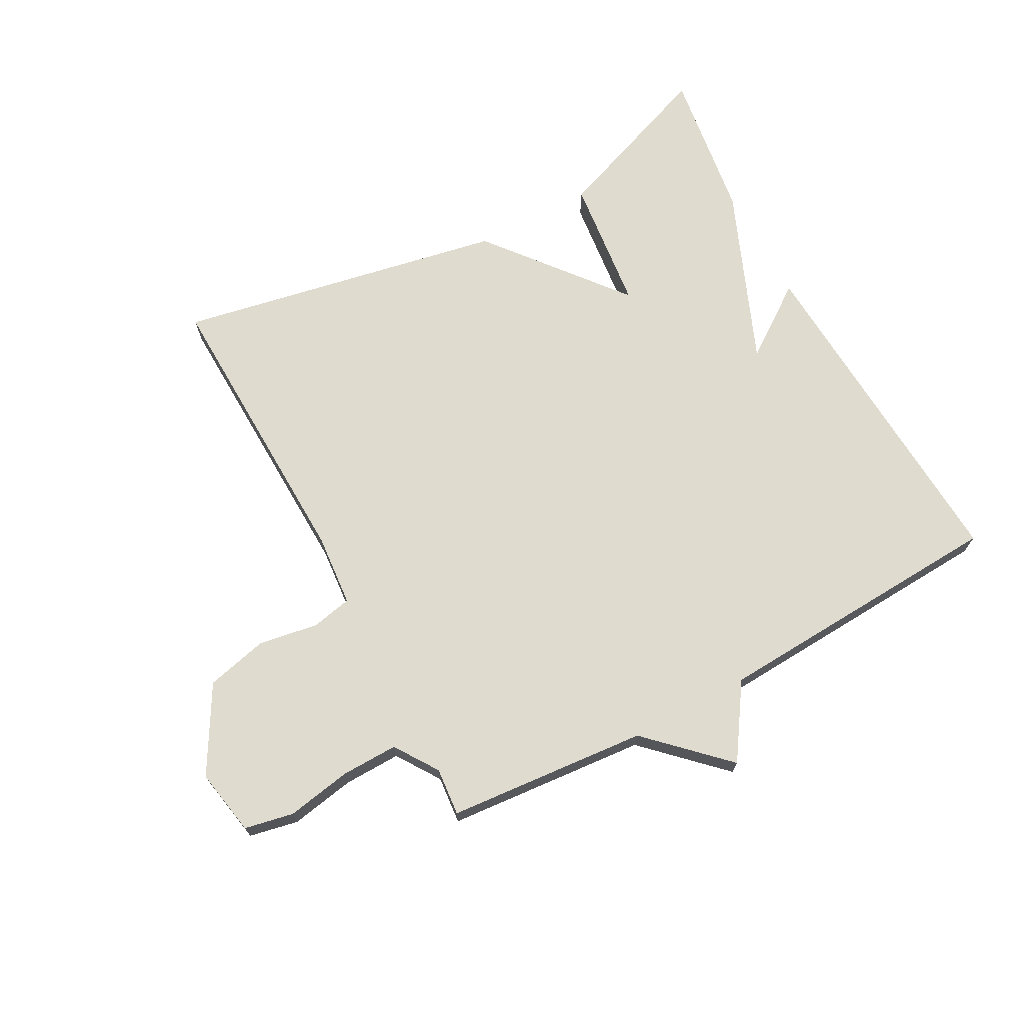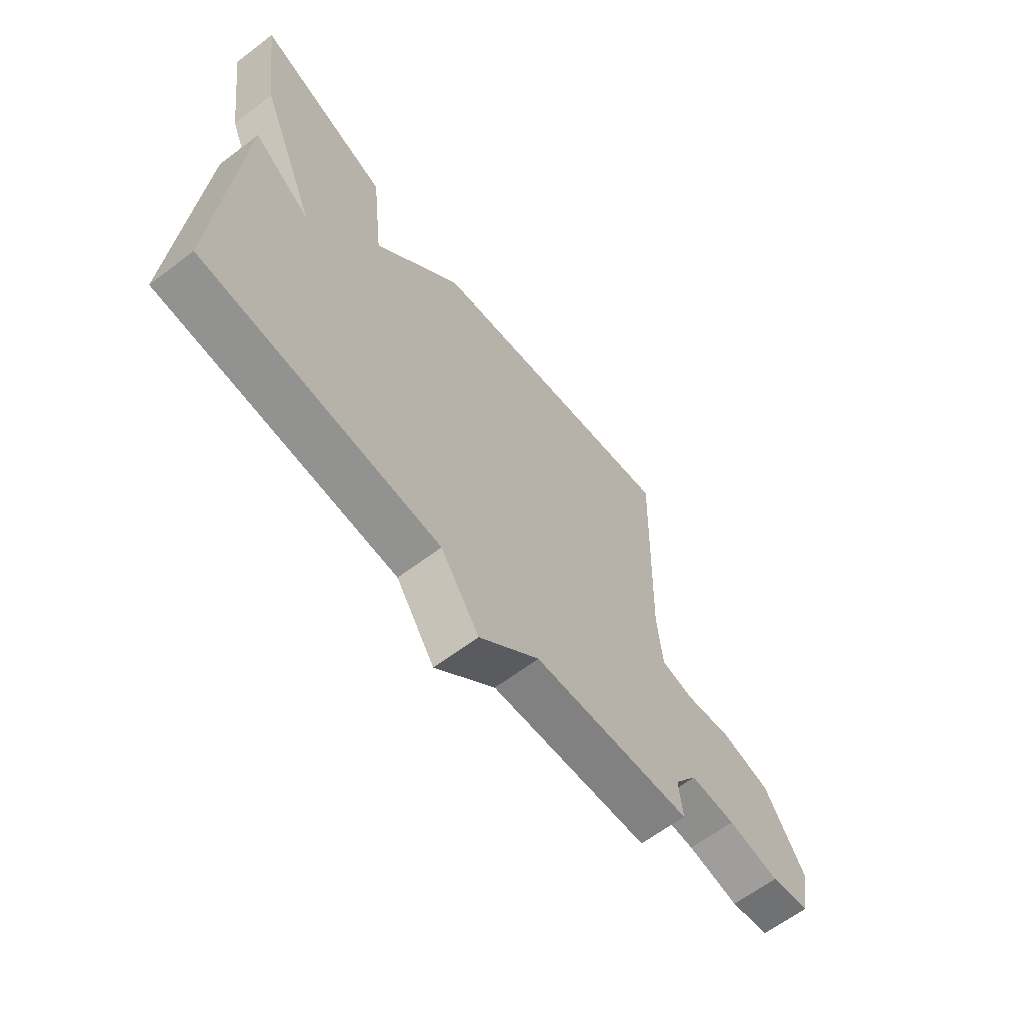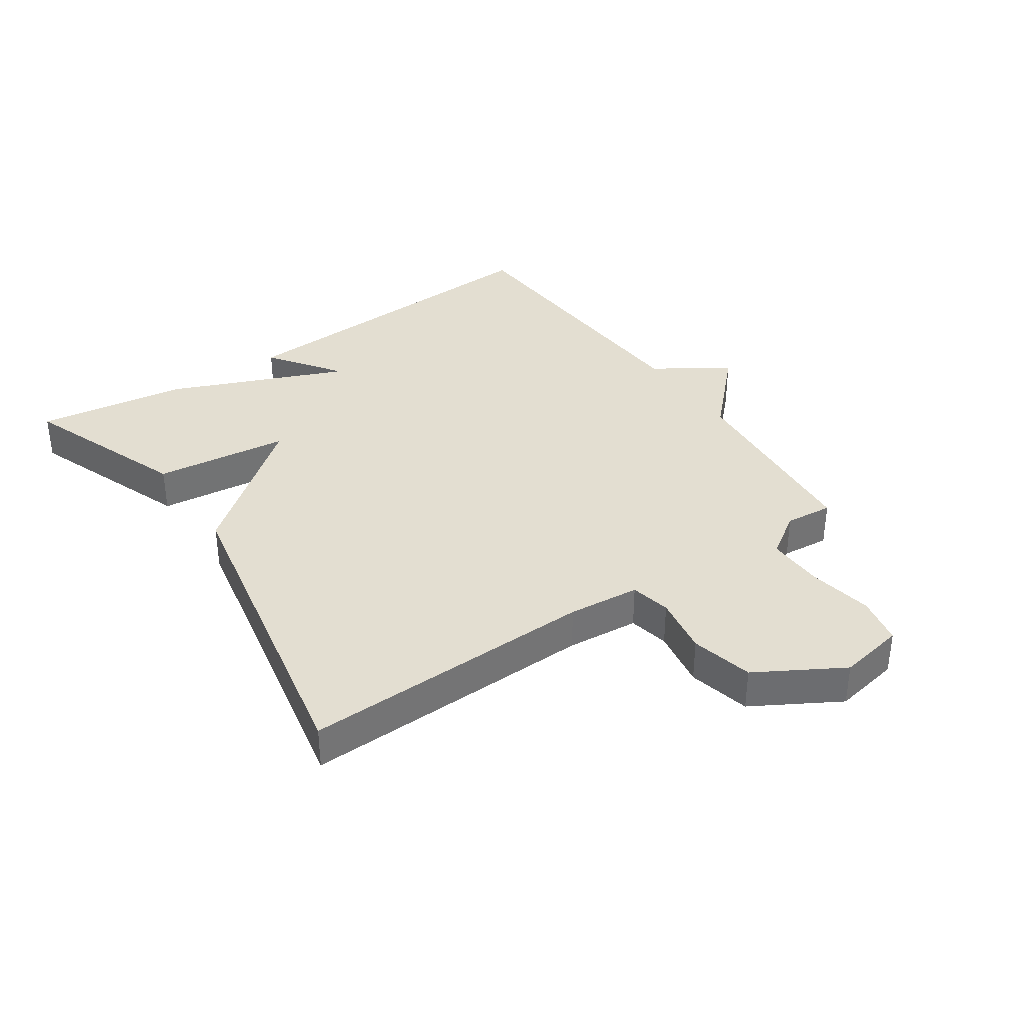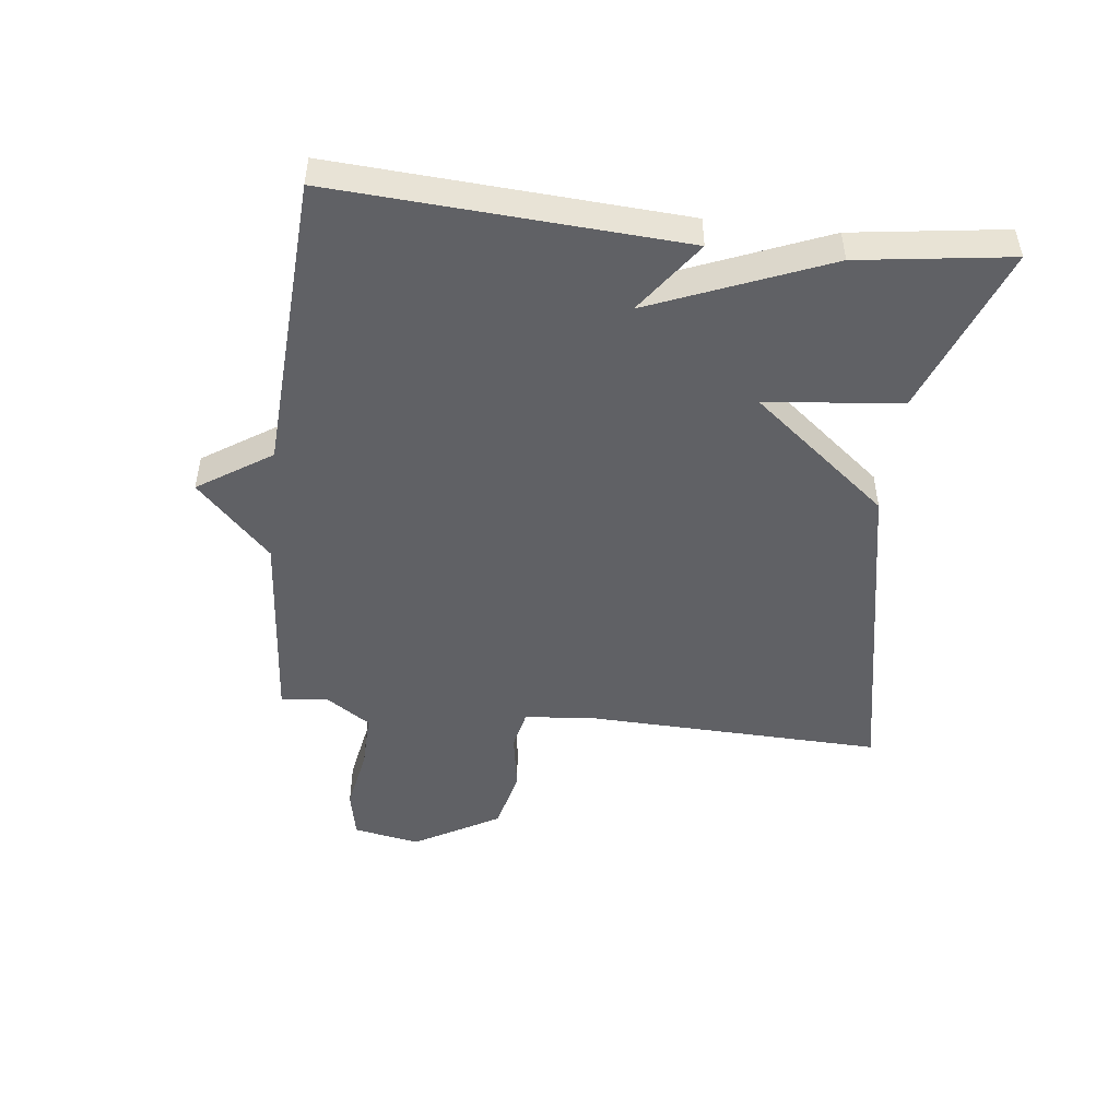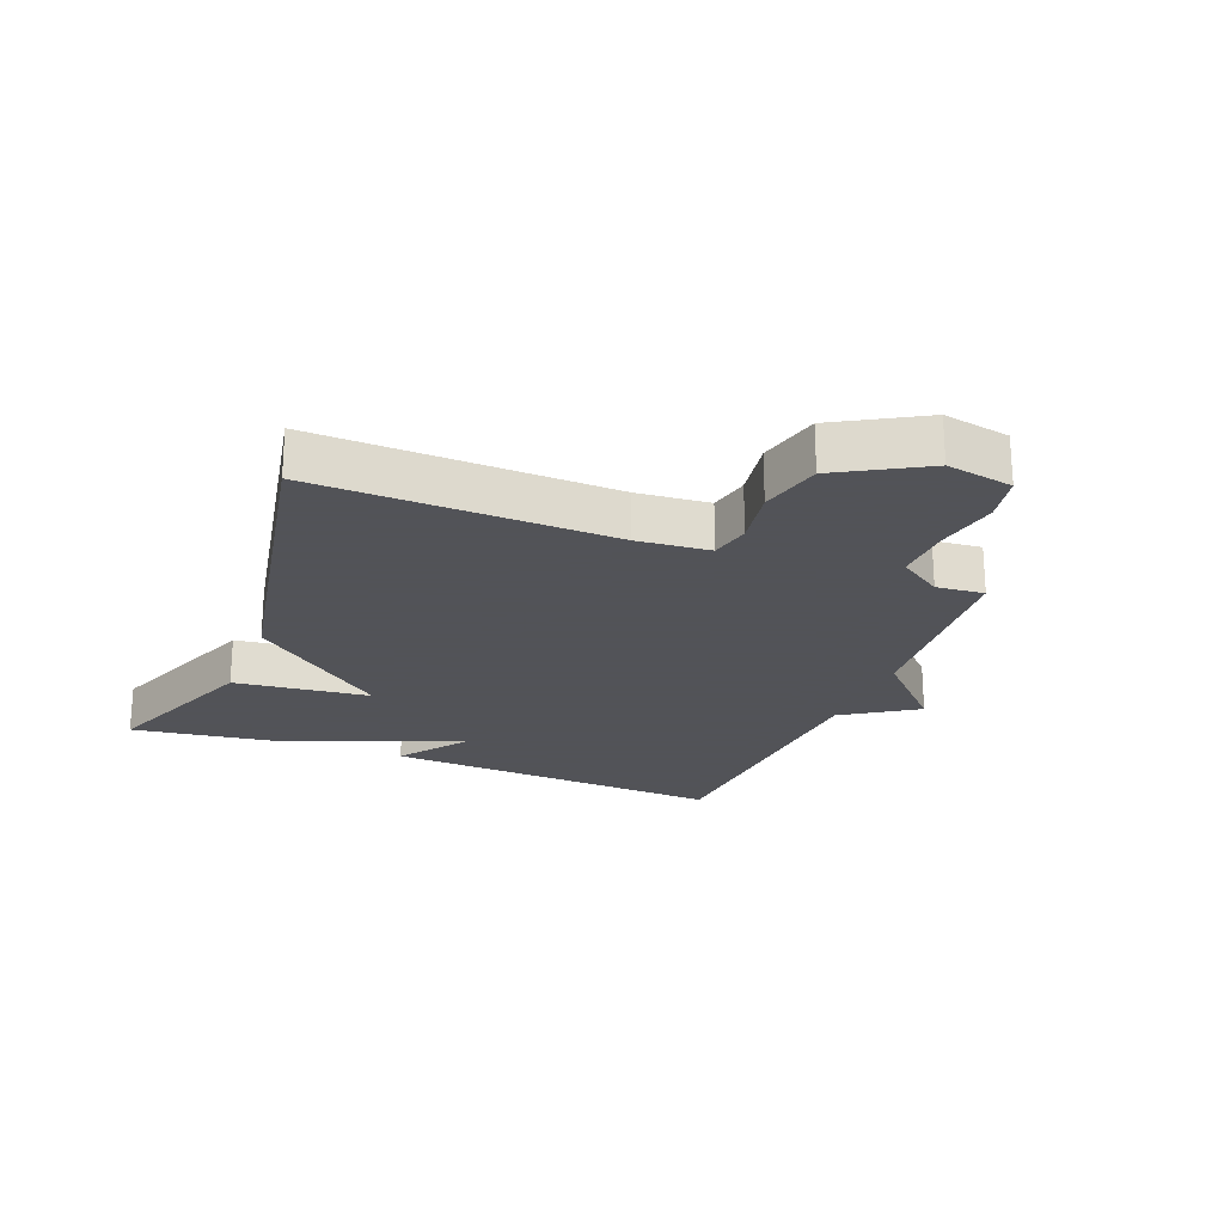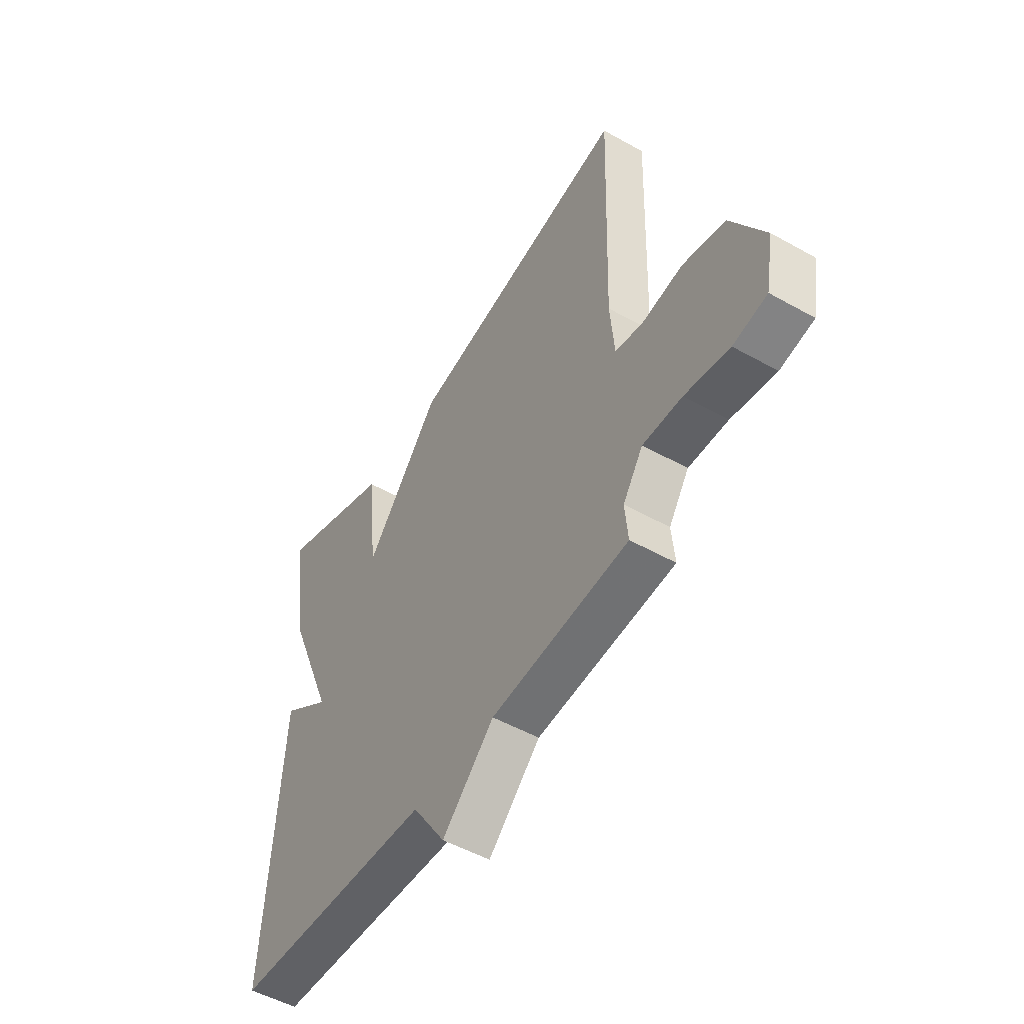
<metadata>
{"format":"obj","ext":"obj","renderer":"f3d","projection":"perspective","resolution":1024,"background":"white","views":[{"elev":70.5,"azim":151.7,"up":"+Y"},{"elev":-64.0,"azim":-52.7,"up":"+Z"},{"elev":36.3,"azim":55.9,"up":"+Y"},{"elev":-48.3,"azim":-96.7,"up":"+Y"},{"elev":-22.5,"azim":68.5,"up":"+Y"},{"elev":-51.0,"azim":58.5,"up":"+Z"}]}
</metadata>
<code>
v -0.5 0.07 -0.5
v -0.466 0.07 0.056
v -0.35 0.07 -0.027
v -0.466 0.07 0.256
v -0.5 0.07 0.5
v -0.23 0.07 0.398
v -0.206 0.07 0.18
v -0.03 0.07 0.398
v 0.5 0.07 0.5
v 0.485 0.07 0.025
v 0.495 0.07 -0.091
v 0.56 0.07 -0.105
v 0.656 0.07 -0.089
v 0.756 0.07 -0.113
v 0.835 0.07 -0.251
v 0.815 0.07 -0.358
v 0.736 0.07 -0.374
v 0.632 0.07 -0.355
v 0.54 0.07 -0.353
v 0.493 0.07 -0.423
v 0.5 0.07 -0.5
v 0.177 0.07 -0.527
v 0.055 0.07 -0.645
v -0.023 0.07 -0.527
v -0.5 0 -0.5
v -0.466 0 0.056
v -0.35 0 -0.027
v -0.466 0 0.256
v -0.5 0 0.5
v -0.23 0 0.398
v -0.206 0 0.18
v -0.03 0 0.398
v 0.5 0 0.5
v 0.485 0 0.025
v 0.495 0 -0.091
v 0.56 0 -0.105
v 0.656 0 -0.089
v 0.756 0 -0.113
v 0.835 0 -0.251
v 0.815 0 -0.358
v 0.736 0 -0.374
v 0.632 0 -0.355
v 0.54 0 -0.353
v 0.493 0 -0.423
v 0.5 0 -0.5
v 0.177 0 -0.527
v 0.055 0 -0.645
v -0.023 0 -0.527
f 22 23 24
f 22 24 1
f 21 22 1
f 20 21 1
f 19 20 1
f 16 17 18
f 15 16 18
f 14 15 18
f 13 14 18
f 12 13 18
f 11 12 18 19
f 7 8 9 10
f 7 10 11
f 5 6 7
f 4 5 7
f 3 4 7
f 11 19 1
f 7 11 1
f 3 7 1
f 1 2 3
f 48 47 46
f 25 48 46
f 25 46 45
f 25 45 44
f 25 44 43
f 42 41 40
f 42 40 39
f 42 39 38
f 42 38 37
f 42 37 36
f 43 42 36 35
f 34 33 32 31
f 35 34 31
f 31 30 29
f 31 29 28
f 31 28 27
f 25 43 35
f 25 35 31
f 25 31 27
f 27 26 25
f 1 25 26 2
f 2 26 27 3
f 3 27 28 4
f 4 28 29 5
f 5 29 30 6
f 6 30 31 7
f 7 31 32 8
f 8 32 33 9
f 9 33 34 10
f 10 34 35 11
f 11 35 36 12
f 12 36 37 13
f 13 37 38 14
f 14 38 39 15
f 15 39 40 16
f 16 40 41 17
f 17 41 42 18
f 18 42 43 19
f 19 43 44 20
f 20 44 45 21
f 21 45 46 22
f 22 46 47 23
f 23 47 48 24
f 24 48 25 1

</code>
